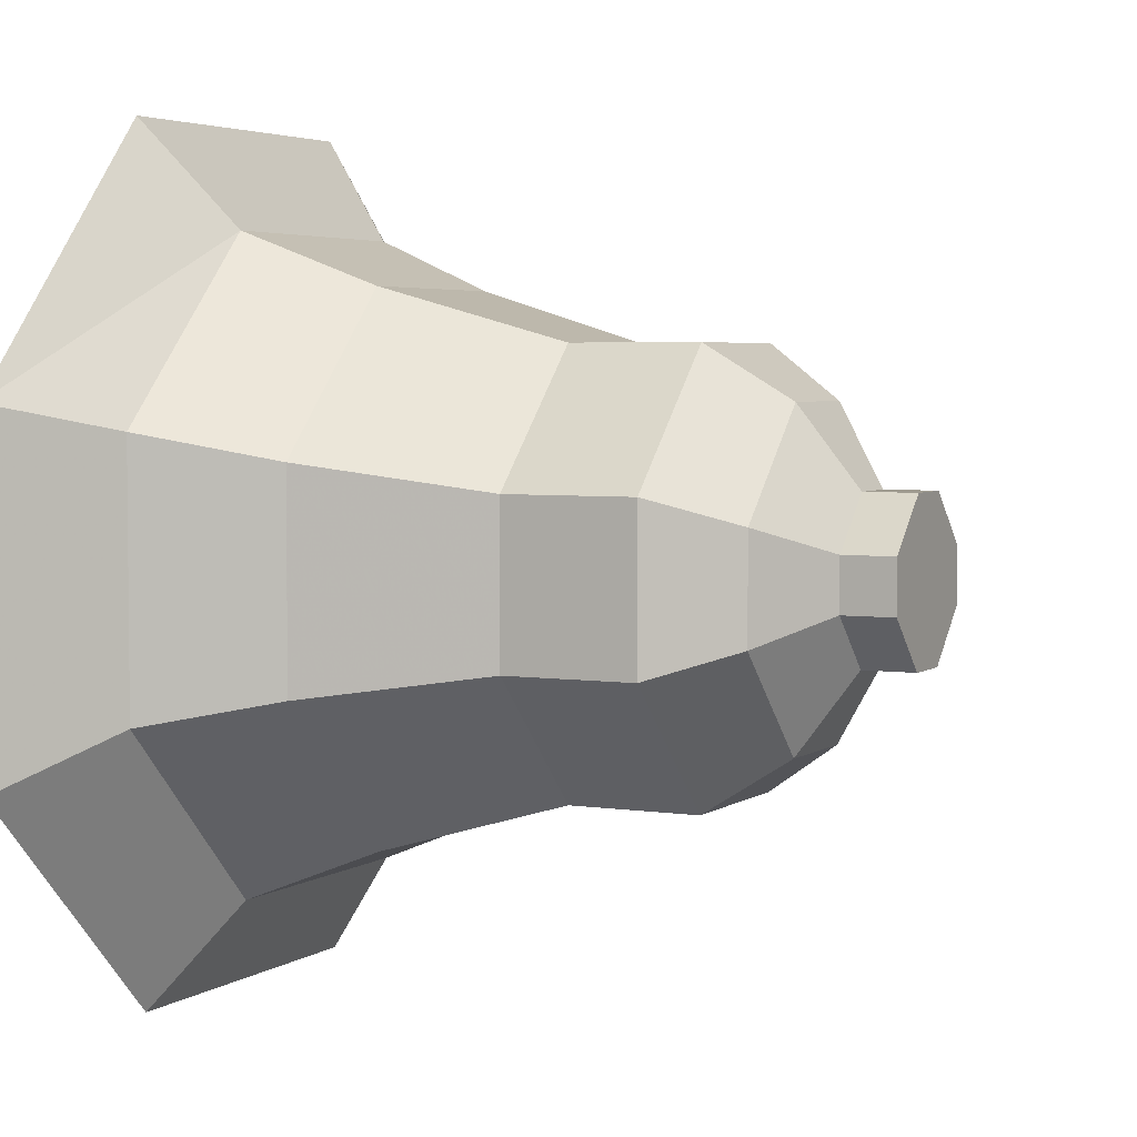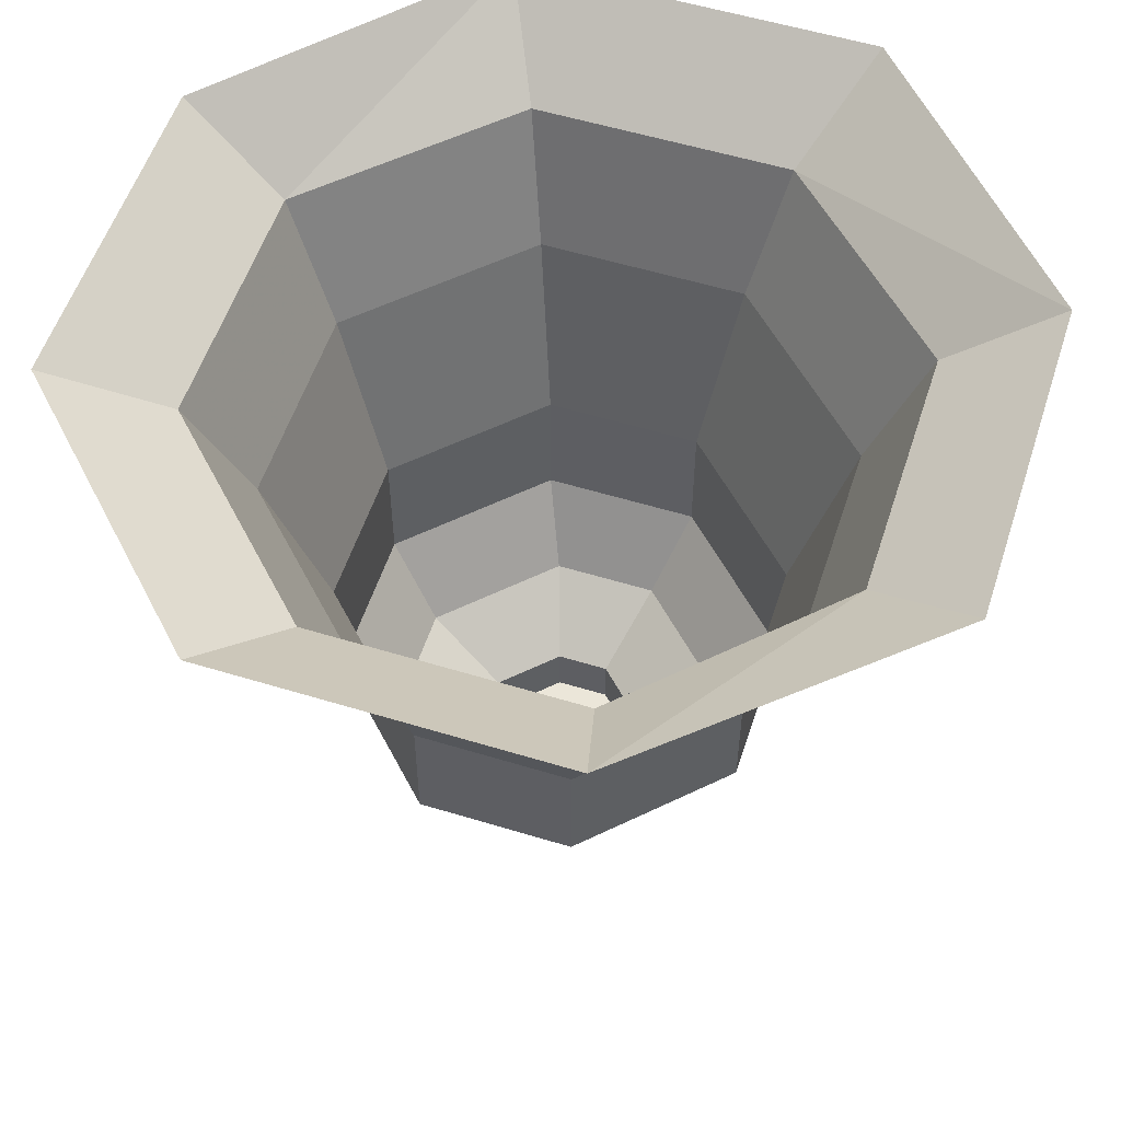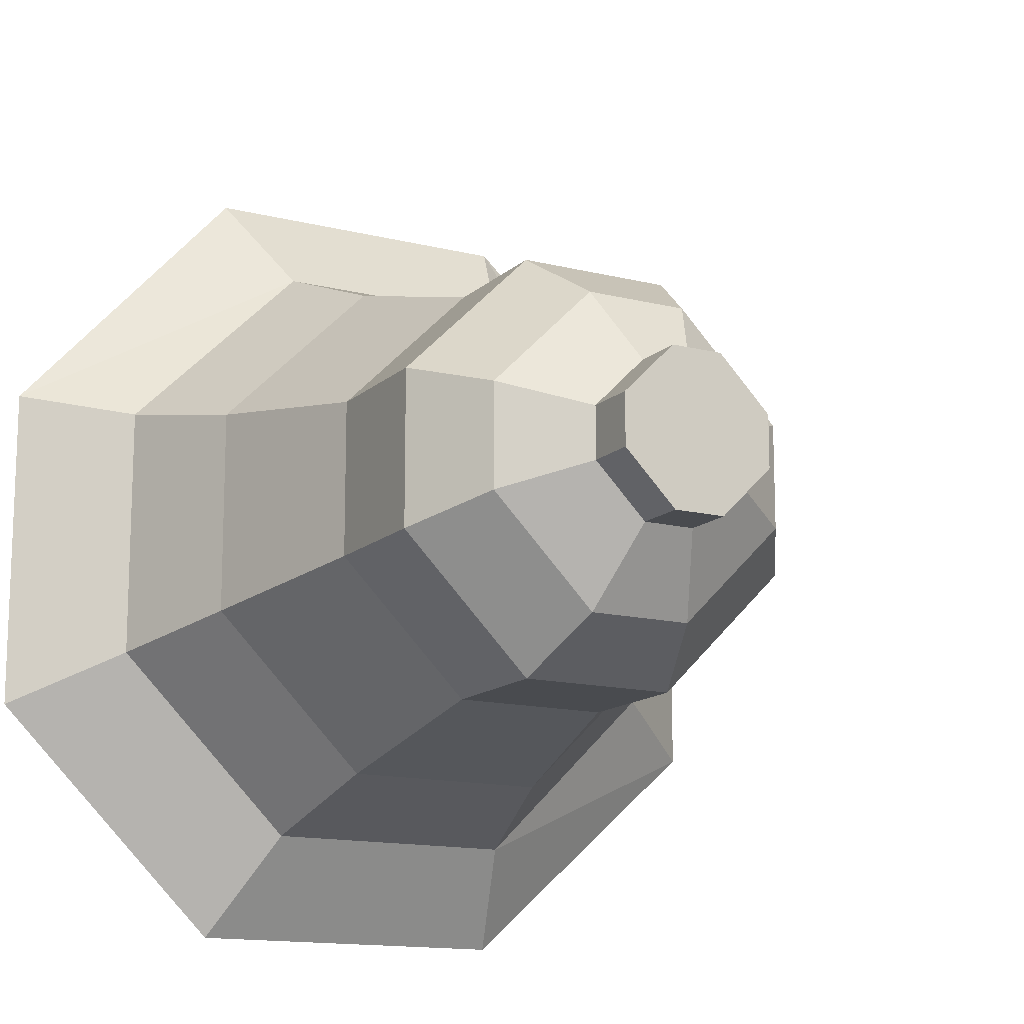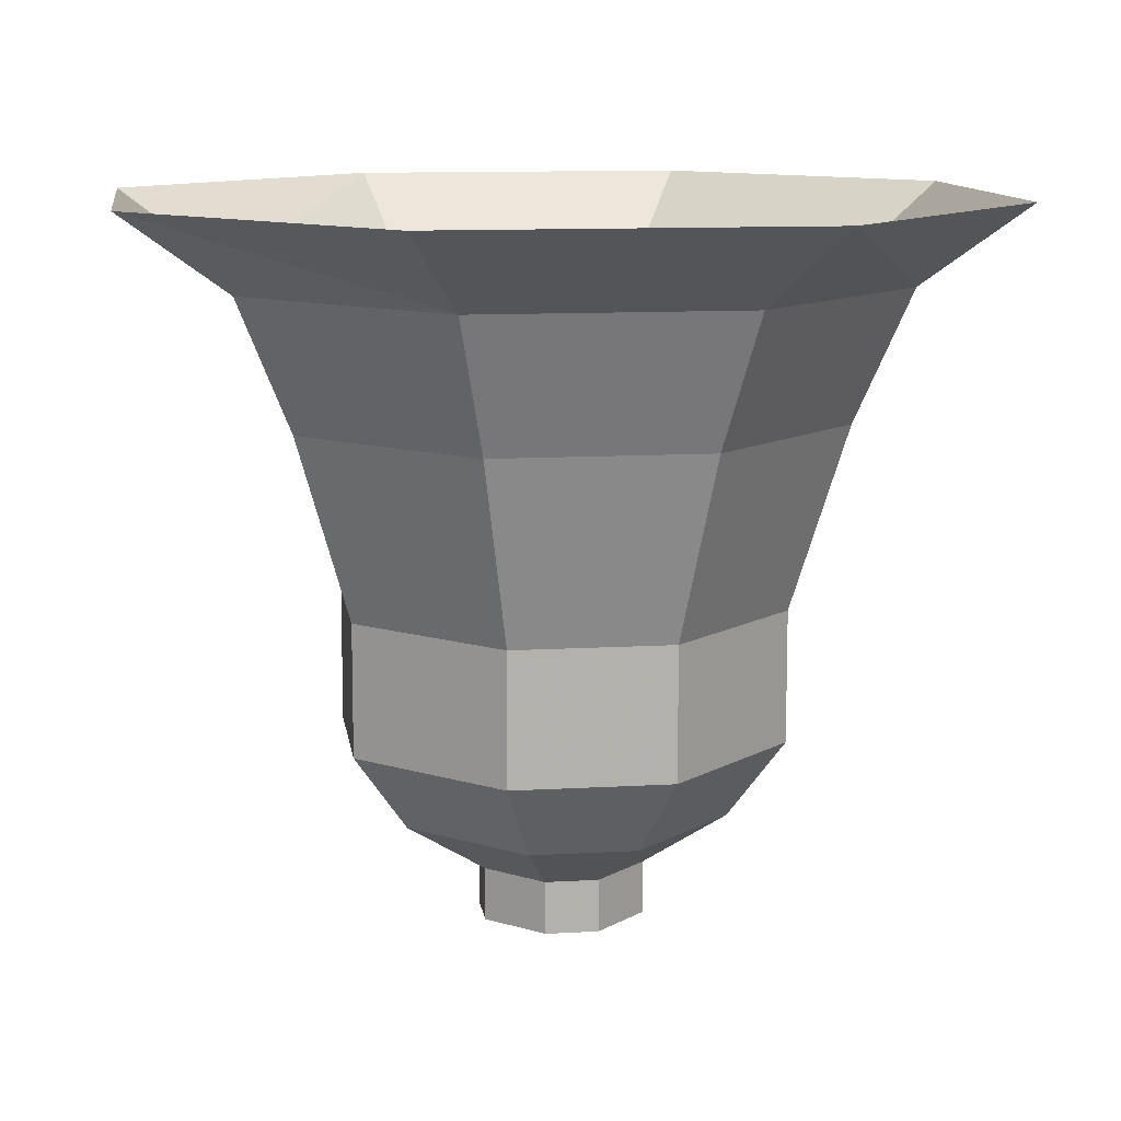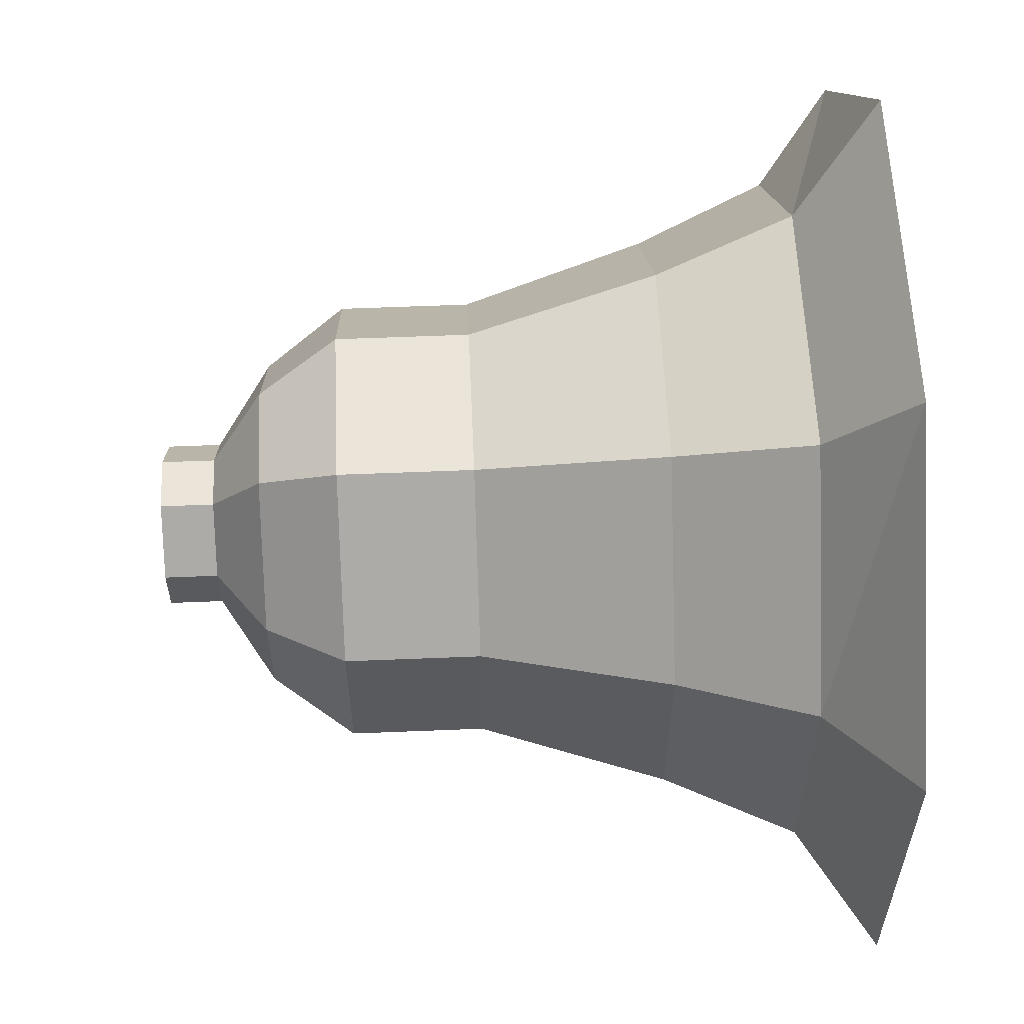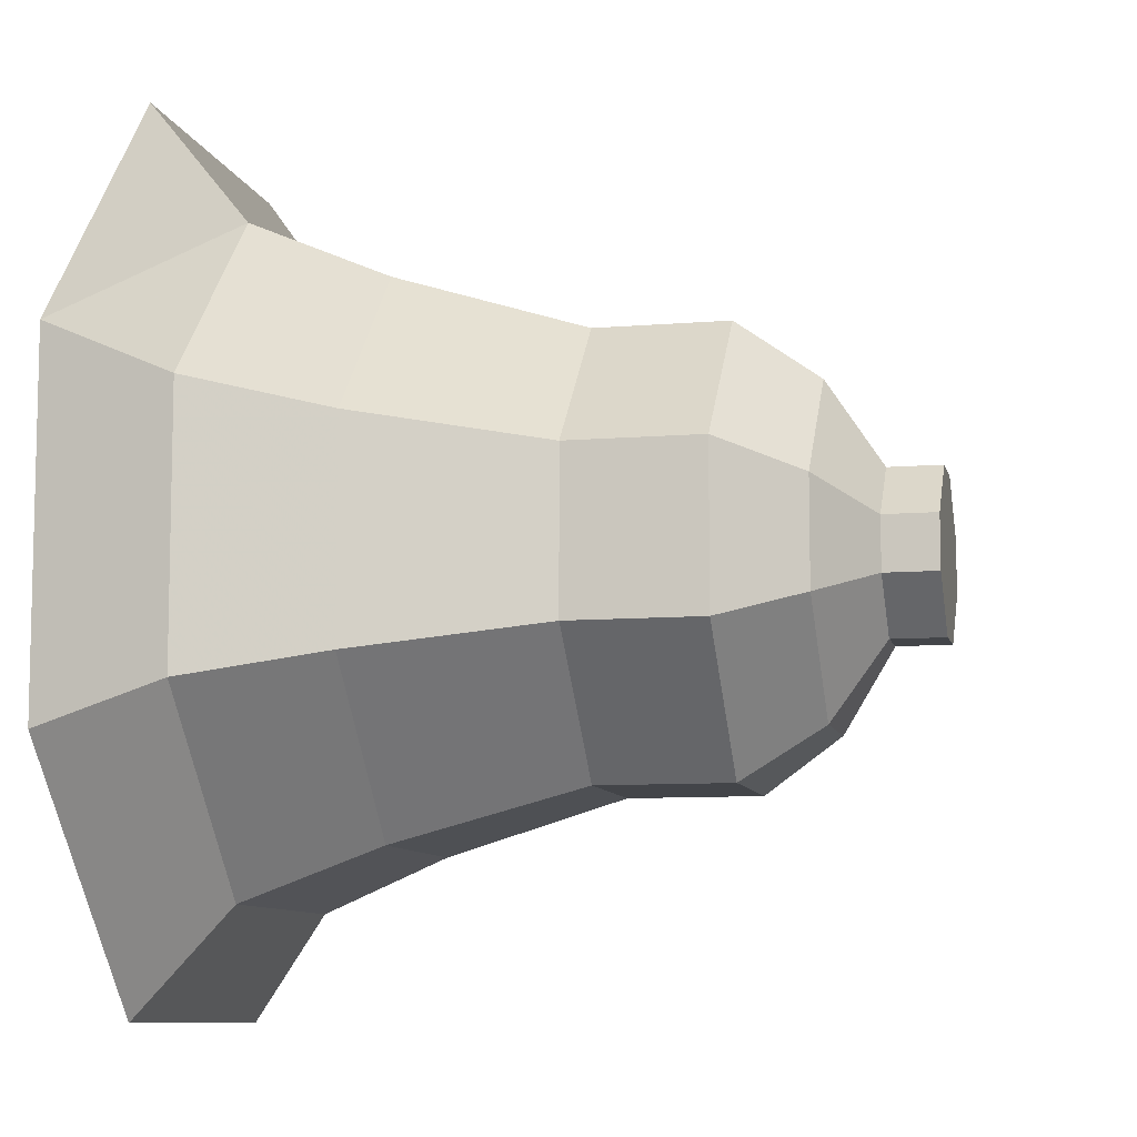
<metadata>
{"format":"obj","ext":"obj","renderer":"f3d","projection":"perspective","resolution":1024,"background":"white","views":[{"elev":4.0,"azim":-63.3,"up":"+Z"},{"elev":55.2,"azim":-72.1,"up":"+Y"},{"elev":-14.1,"azim":-29.0,"up":"+Z"},{"elev":11.2,"azim":81.9,"up":"+Y"},{"elev":58.8,"azim":87.6,"up":"+Z"},{"elev":-8.9,"azim":-77.2,"up":"+Z"}]}
</metadata>
<code>
v 0.09375 -0.02344 0.03906
v 0.125 0 0.05469
v 0.04688 0 0.125
v 0.03906 -0.02344 0.09375
v 0.03125 -0.0625 0.07812
v 0.07812 -0.0625 0.03125
v 0.09375 -0.02344 -0.03906
v 0.125 0 -0.05469
v 0.03906 -0.02344 -0.09375
v 0.04688 0 -0.125
v -0.03906 -0.02344 -0.09375
v -0.05469 0 -0.125
v -0.09375 -0.02344 -0.03906
v -0.125 0 -0.05469
v -0.09375 -0.02344 0.03906
v -0.125 0 0.04688
v -0.03906 -0.02344 0.09375
v -0.05469 0 0.125
v -0.03125 -0.0625 0.07812
v -0.07812 -0.0625 0.03125
v -0.0625 -0.1172 0.02344
v -0.02344 -0.1172 0.0625
v 0.02344 -0.1172 0.0625
v 0.0625 -0.1172 0.02344
v 0.07812 -0.0625 -0.03125
v 0.03125 -0.0625 -0.07812
v -0.03125 -0.0625 -0.07812
v -0.07812 -0.0625 -0.03125
v -0.0625 -0.1172 -0.02344
v -0.02344 -0.1172 -0.0625
v -0.02344 -0.1562 -0.0625
v -0.0625 -0.1562 -0.02344
v -0.0625 -0.1562 0.02344
v -0.02344 -0.1562 0.0625
v 0.02344 -0.1562 0.0625
v 0.0625 -0.1562 0.02344
v 0.0625 -0.1172 -0.02344
v 0.02344 -0.1172 -0.0625
v 0.02344 -0.1562 -0.0625
v 0.0625 -0.1562 -0.02344
v 0.04688 -0.1797 -0.01562
v 0.01562 -0.1797 -0.04688
v -0.01562 -0.1797 -0.04688
v -0.04688 -0.1797 -0.01562
v -0.04688 -0.1797 0.01562
v -0.01562 -0.1797 0.04688
v 0.01562 -0.1797 0.04688
v 0.04688 -0.1797 0.01562
v 0.02344 -0.1953 0.007812
v 0.02344 -0.1953 -0.007812
v 0.007812 -0.1953 -0.02344
v -0.007812 -0.1953 -0.02344
v -0.02344 -0.1953 -0.007812
v -0.02344 -0.1953 0.007812
v -0.007812 -0.1953 0.02344
v 0.007812 -0.1953 0.02344
v 0.007812 -0.2109 0.02344
v 0.02344 -0.2109 0.007812
v 0.02344 -0.2109 -0.007812
v 0.007812 -0.2109 -0.02344
v -0.007812 -0.2109 -0.02344
v -0.02344 -0.2109 -0.007812
v -0.02344 -0.2109 0.007812
v -0.007812 -0.2109 0.02344
f 1 2 3
f 1 3 4
f 1 4 5
f 1 5 6
f 1 6 7
f 1 7 2
f 2 7 8
f 8 7 9
f 8 9 10
f 10 9 11
f 10 11 12
f 12 11 13
f 12 13 14
f 14 13 15
f 14 15 16
f 16 15 17
f 16 17 18
f 18 17 4
f 18 4 3
f 19 5 4
f 19 4 17
f 19 17 20
f 19 20 21
f 19 21 22
f 19 22 5
f 5 22 23
f 5 23 6
f 6 23 24
f 6 24 25
f 6 25 7
f 7 25 9
f 9 25 26
f 9 26 11
f 11 26 27
f 11 27 13
f 13 27 28
f 13 28 15
f 15 28 20
f 15 20 17
f 29 21 20
f 29 20 28
f 29 28 30
f 29 30 31
f 29 31 32
f 29 32 21
f 21 32 33
f 21 33 22
f 22 33 34
f 22 34 23
f 23 34 35
f 23 35 24
f 24 35 36
f 24 36 37
f 24 37 25
f 25 37 26
f 26 37 38
f 26 38 27
f 27 38 30
f 27 30 28
f 39 31 30
f 39 30 38
f 39 38 40
f 39 40 41
f 39 41 42
f 39 42 31
f 31 42 43
f 31 43 32
f 32 43 44
f 32 44 33
f 33 44 45
f 33 45 34
f 34 45 46
f 34 46 35
f 35 46 47
f 35 47 36
f 36 47 48
f 36 48 40
f 36 40 37
f 37 40 38
f 48 41 40
f 41 48 49
f 41 49 50
f 41 50 42
f 42 50 51
f 42 51 43
f 43 51 52
f 43 52 44
f 44 52 53
f 44 53 45
f 45 53 54
f 45 54 46
f 46 54 55
f 46 55 47
f 47 55 56
f 47 56 48
f 48 56 49
f 49 56 57
f 49 57 58
f 49 58 50
f 50 58 59
f 50 59 51
f 51 59 60
f 51 60 52
f 52 60 61
f 52 61 53
f 53 61 62
f 53 62 54
f 54 62 63
f 54 63 55
f 55 63 64
f 55 64 56
f 56 64 57
f 57 64 61
f 57 61 60
f 57 60 58
f 58 60 59
f 64 63 62
f 64 62 61

</code>
